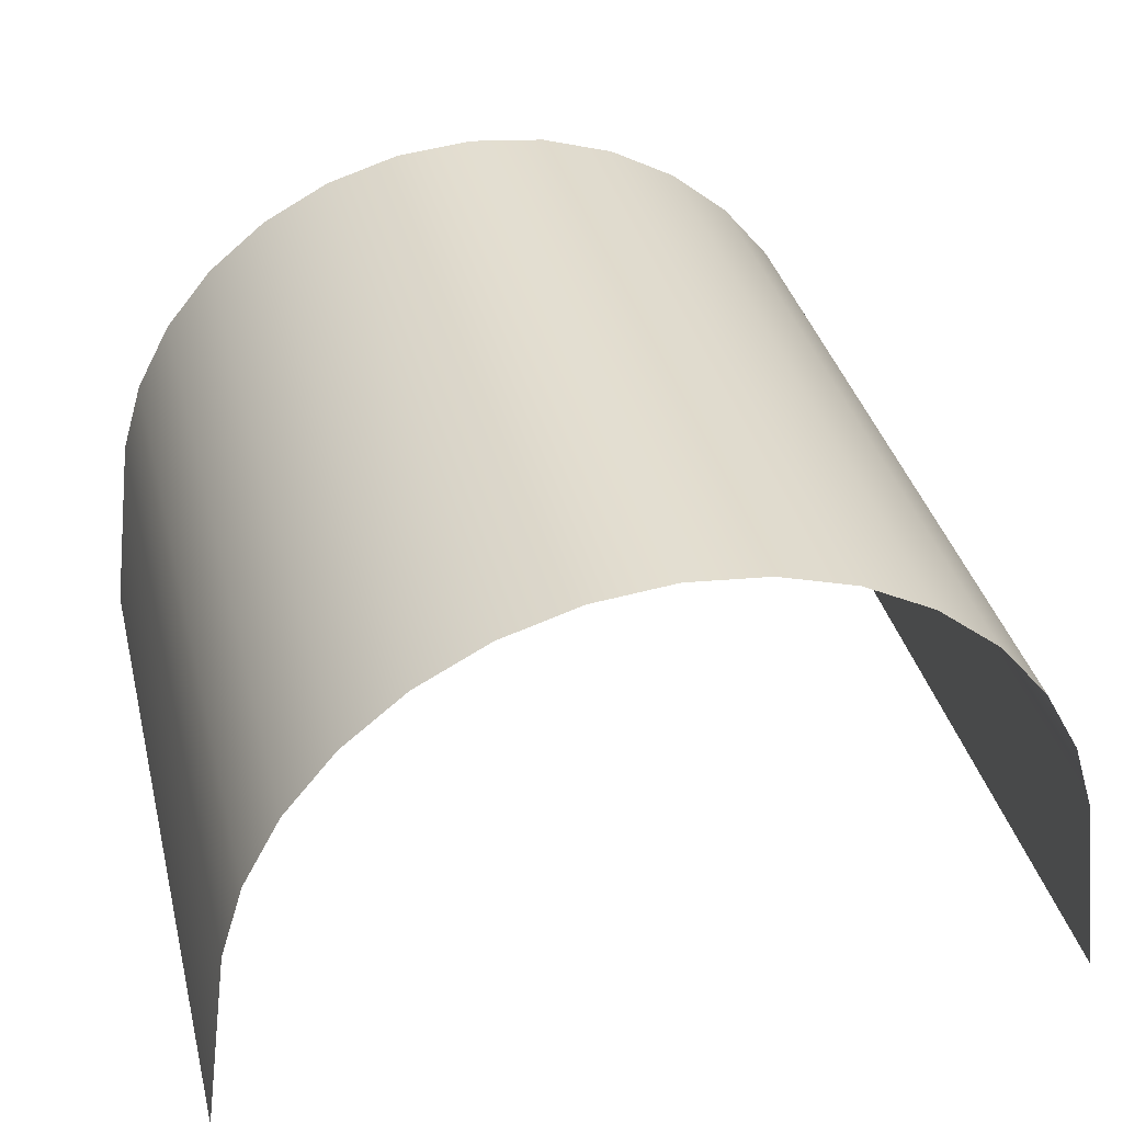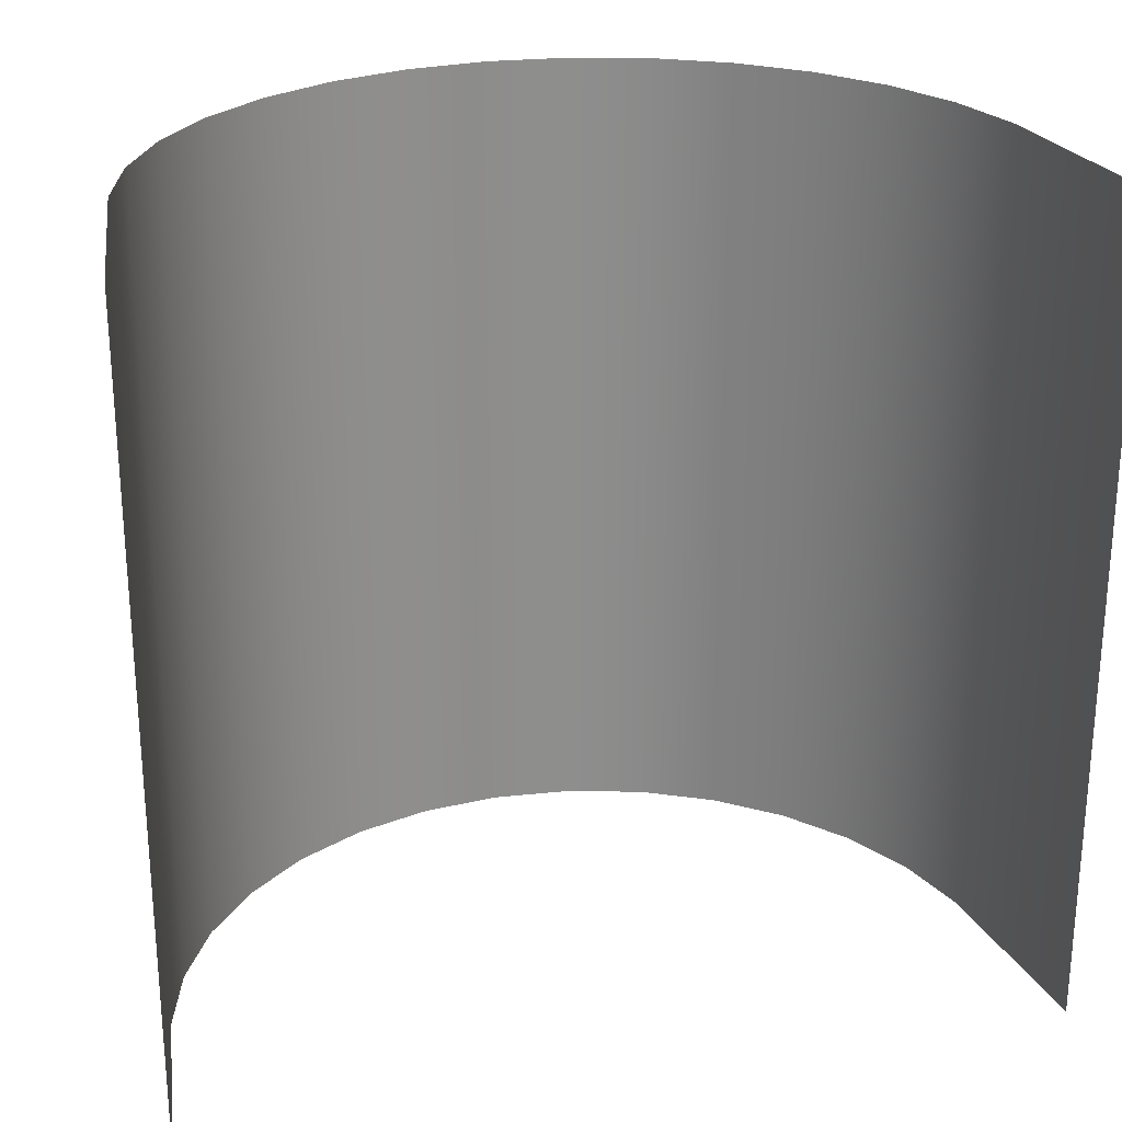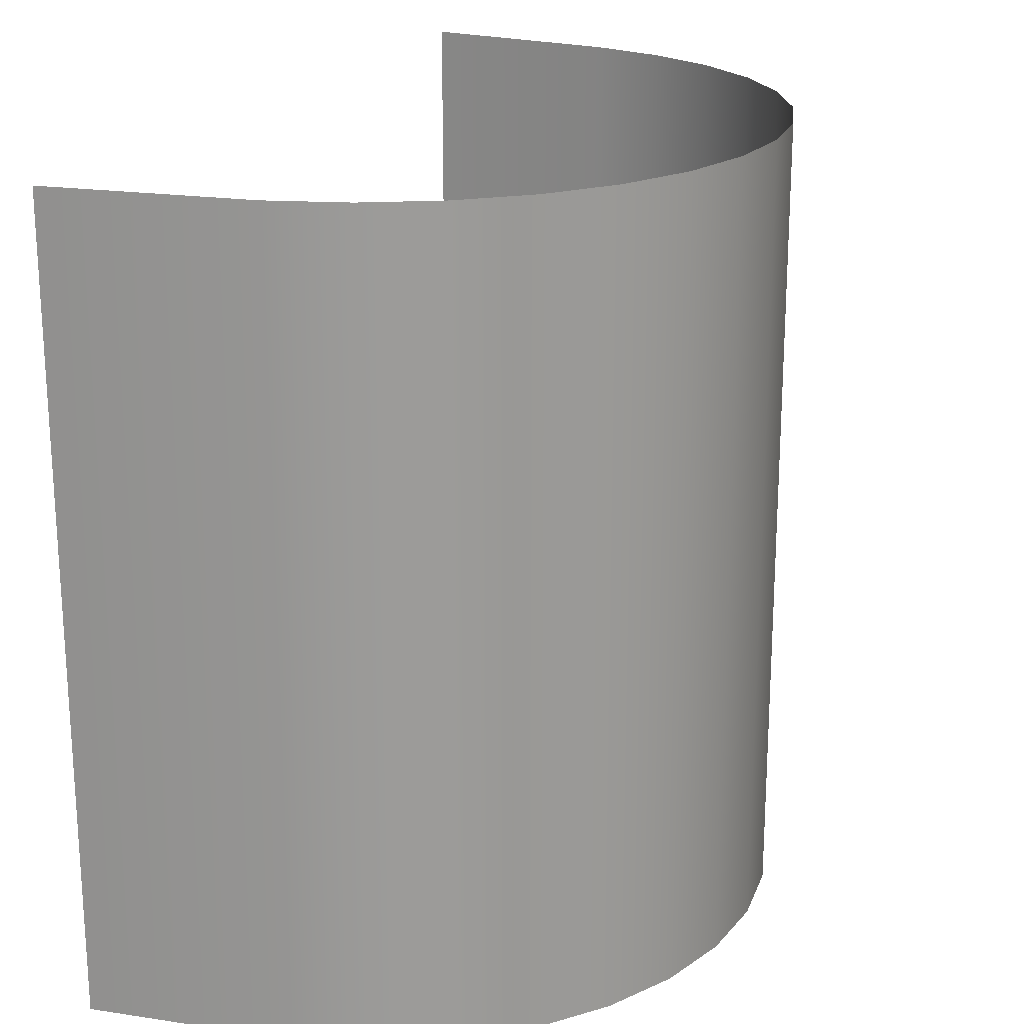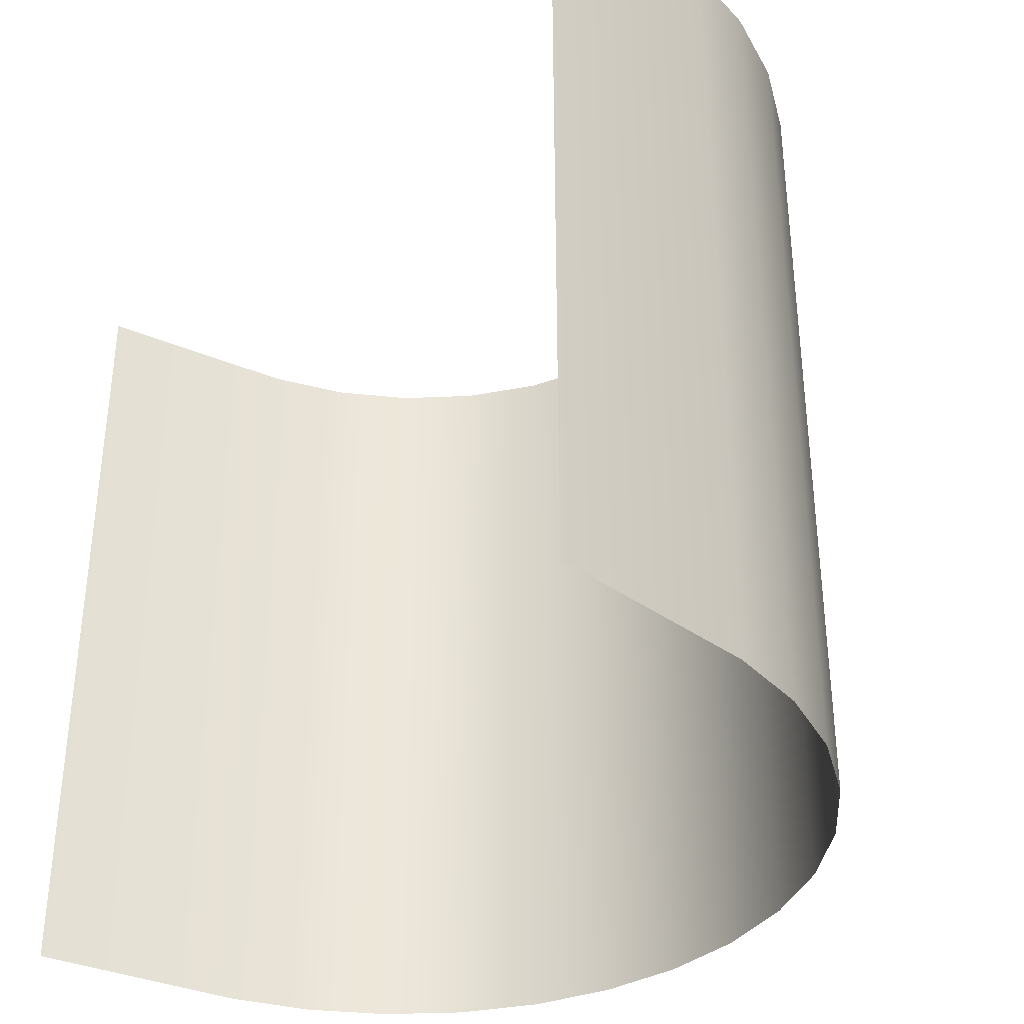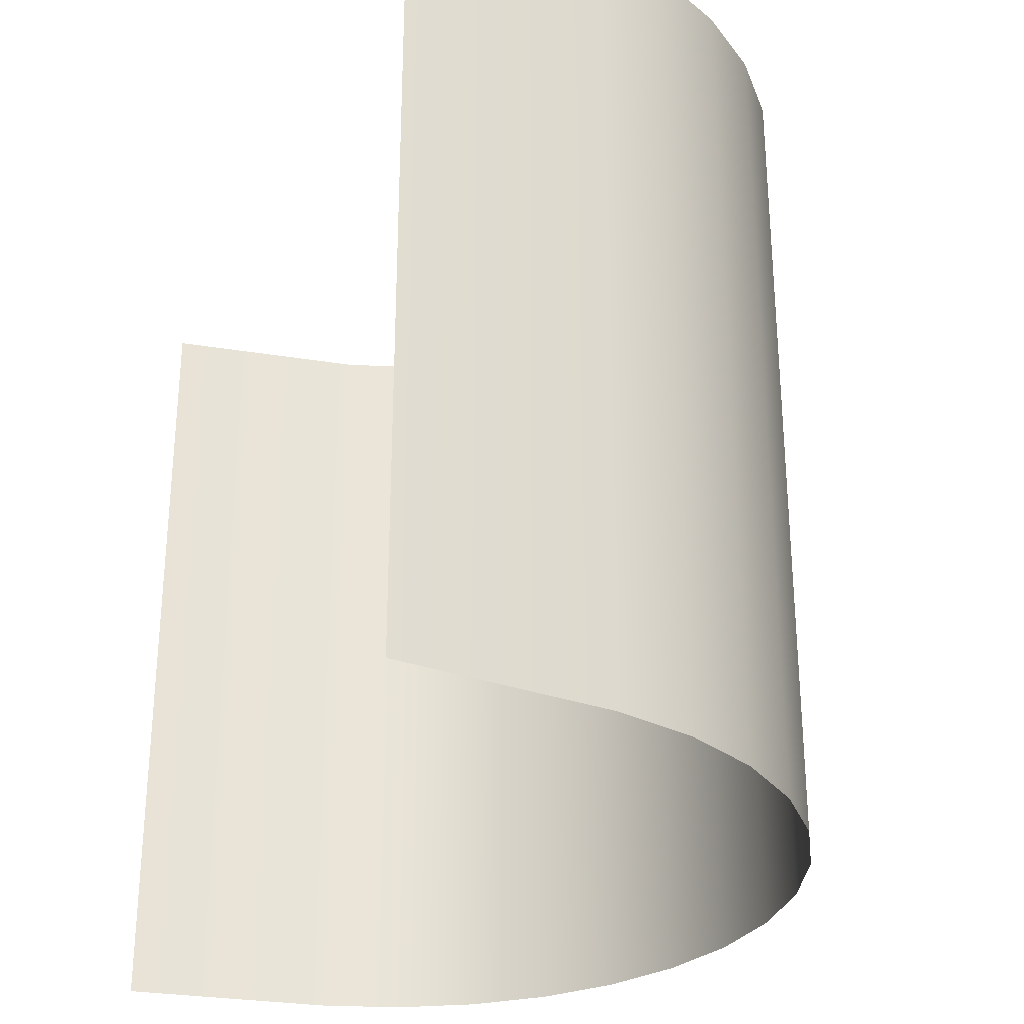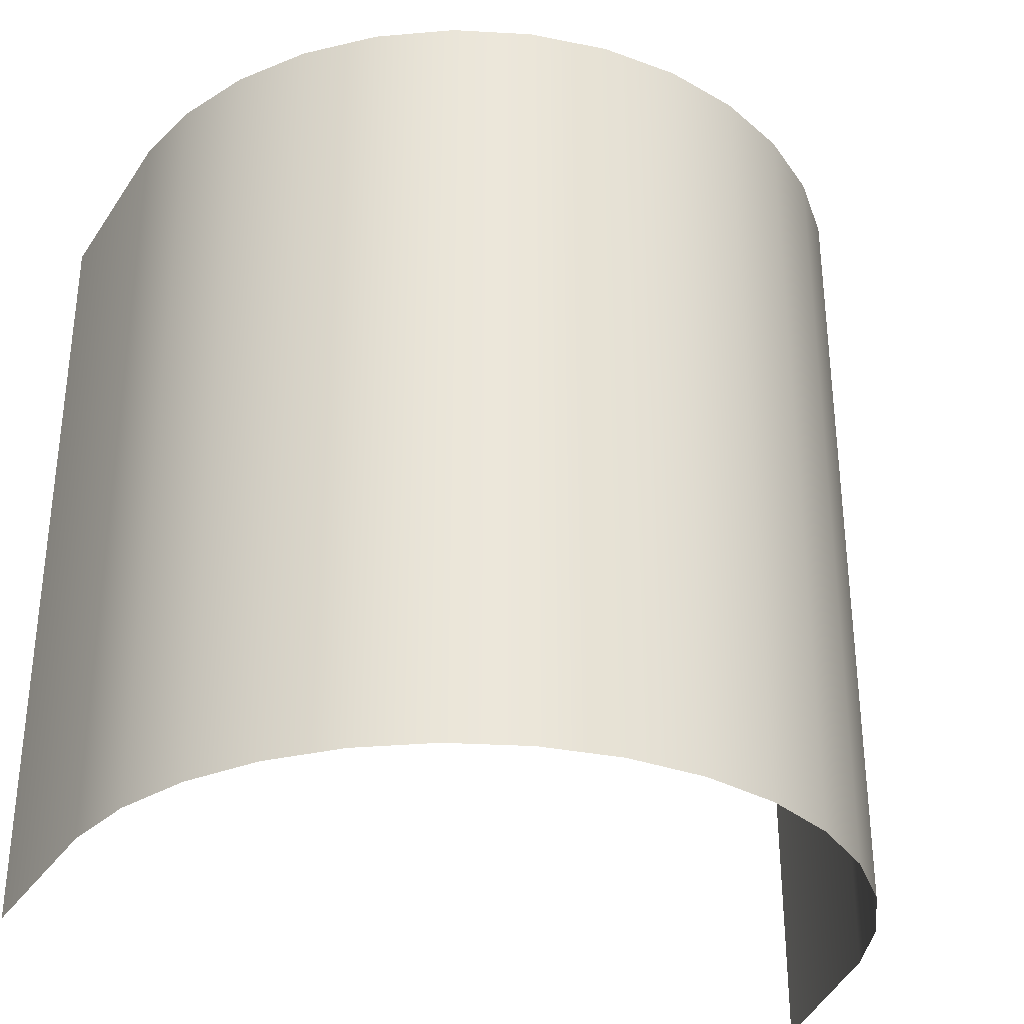
<metadata>
{"format":"obj","ext":"obj","renderer":"f3d","projection":"perspective","resolution":1024,"background":"white","views":[{"elev":36.0,"azim":166.2,"up":"+Y"},{"elev":25.5,"azim":-15.4,"up":"+Z"},{"elev":20.6,"azim":112.7,"up":"+Z"},{"elev":-35.9,"azim":53.8,"up":"+Z"},{"elev":-29.5,"azim":69.1,"up":"+Z"},{"elev":-32.7,"azim":158.7,"up":"+Z"}]}
</metadata>
<code>
g BG_1
v -0 1 -1
v -0.1951 0.9808 -1
v -0.1951 0.9808 1
v -0 1 1
v -0.3827 0.9239 1
v -0.3827 0.9239 -1
v -0.5556 0.8315 1
v -0.5556 0.8315 -1
v -0.7071 0.7071 1
v -0.7071 0.7071 -1
v -0.8315 0.5556 1
v -0.8315 0.5556 -1
v -0.9239 0.3827 1
v -0.9239 0.3827 -1
v -0.9808 0.1951 1
v -0.9808 0.1951 -1
v -1.046 -0.3071 1
v -1.046 -0.3071 -1
v 0.1951 0.9808 -1
v 0.1951 0.9808 1
v 0.3827 0.9239 -1
v 0.3827 0.9239 1
v 0.5556 0.8315 -1
v 0.5556 0.8315 1
v 0.7071 0.7071 -1
v 0.7071 0.7071 1
v 0.8315 0.5556 -1
v 0.8315 0.5556 1
v 0.9239 0.3827 -1
v 0.9239 0.3827 1
v 0.9808 0.1951 -1
v 0.9808 0.1951 1
v 1.046 -0.3071 -1
v 1.046 -0.3071 1
g BG_1_0
f 3 2 1
f 4 3 1
f 3 5 2
f 5 6 2
f 5 7 6
f 7 8 6
f 7 9 8
f 9 10 8
f 9 11 10
f 11 12 10
f 11 13 12
f 13 14 12
f 13 15 14
f 15 16 14
f 15 17 16
f 17 18 16
f 4 1 19
f 20 4 19
f 20 19 21
f 22 20 21
f 22 21 23
f 24 22 23
f 24 23 25
f 26 24 25
f 26 25 27
f 28 26 27
f 28 27 29
f 30 28 29
f 30 29 31
f 32 30 31
f 32 31 33
f 34 32 33

</code>
